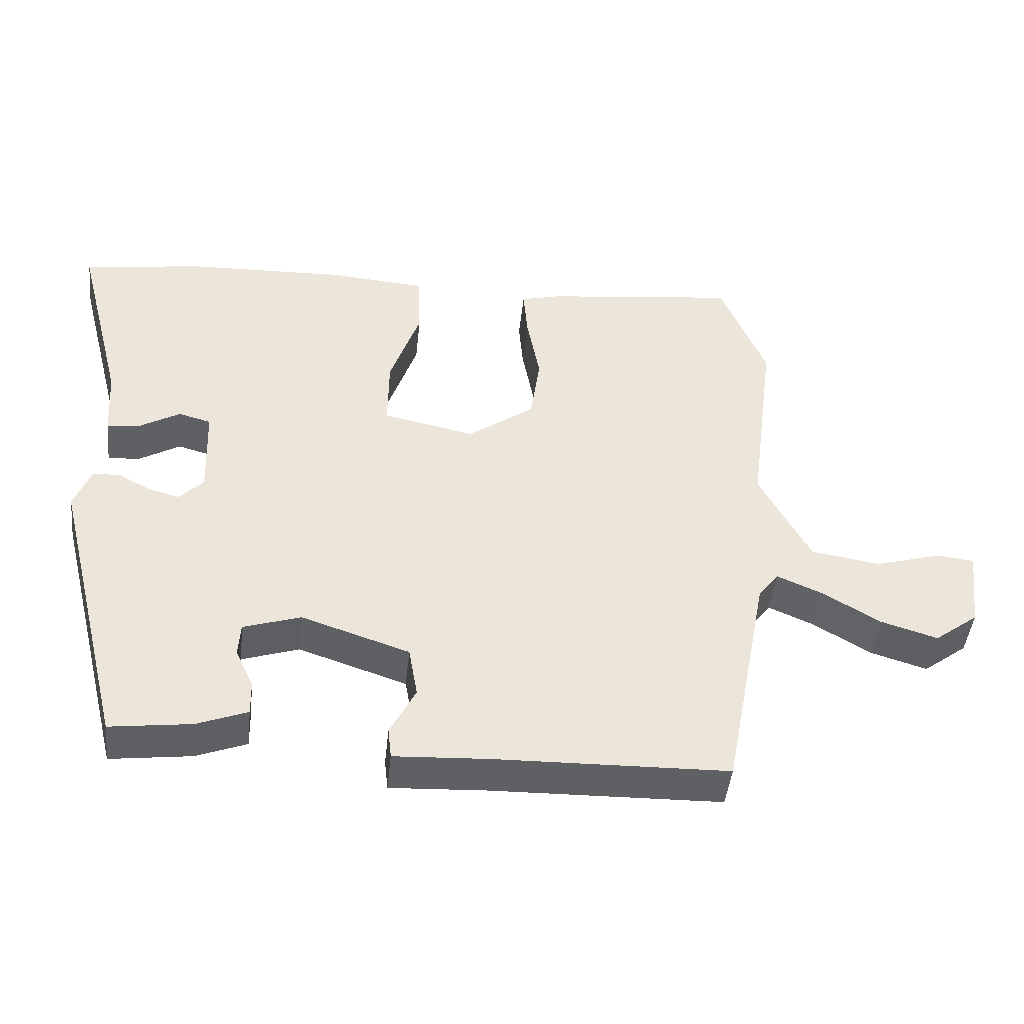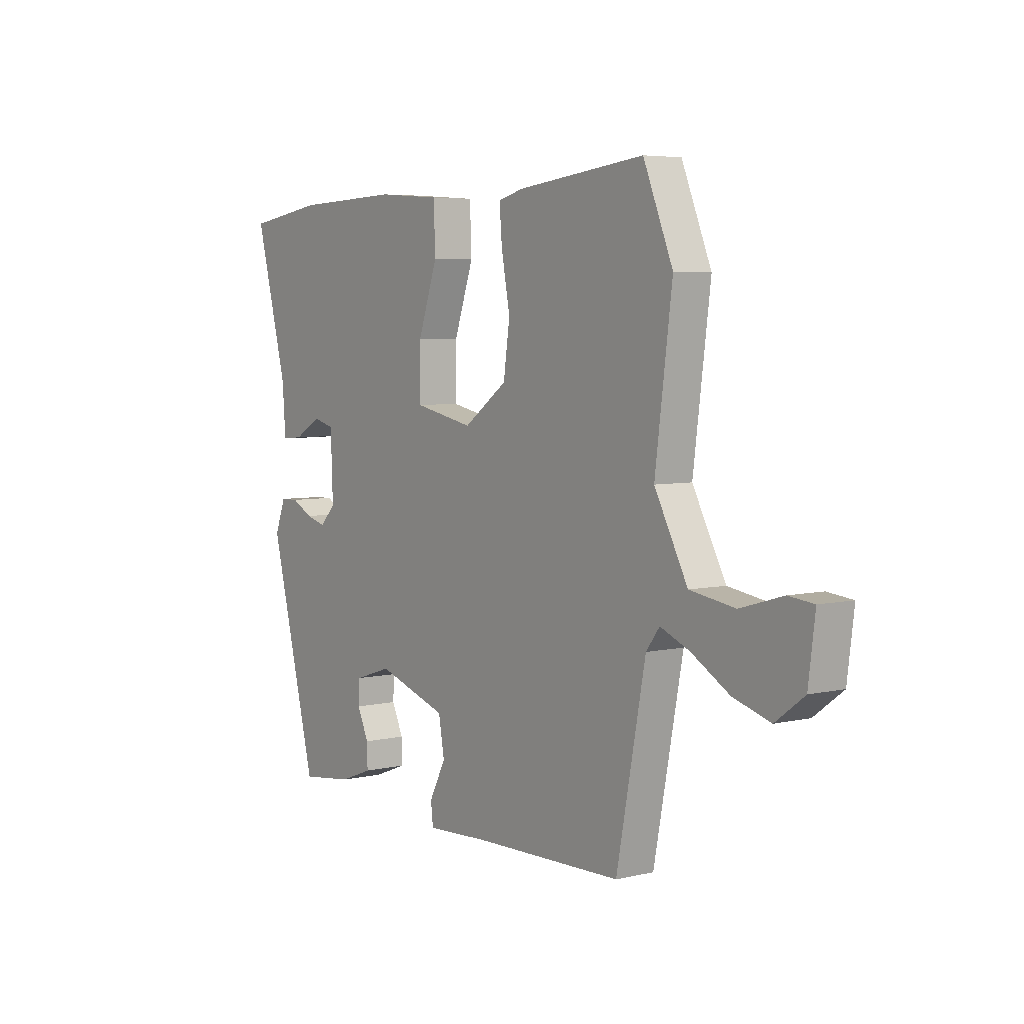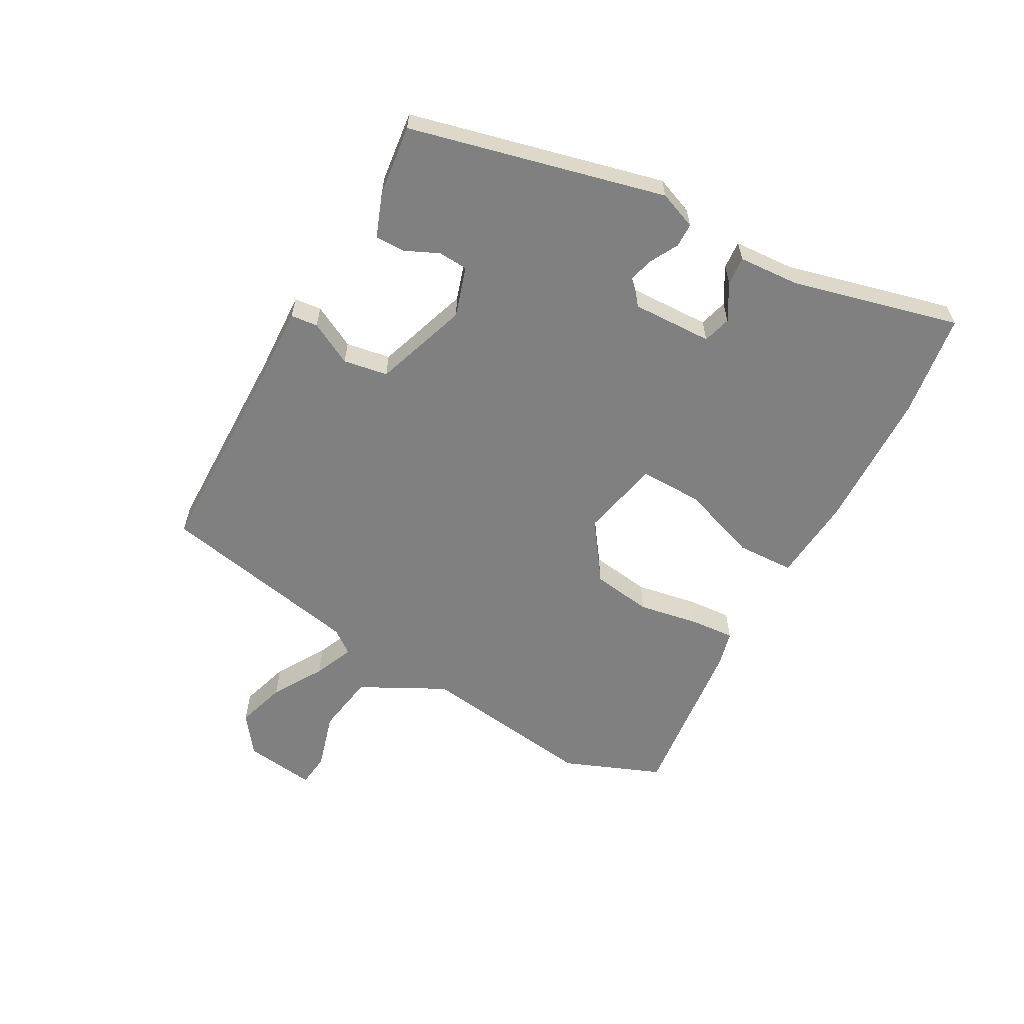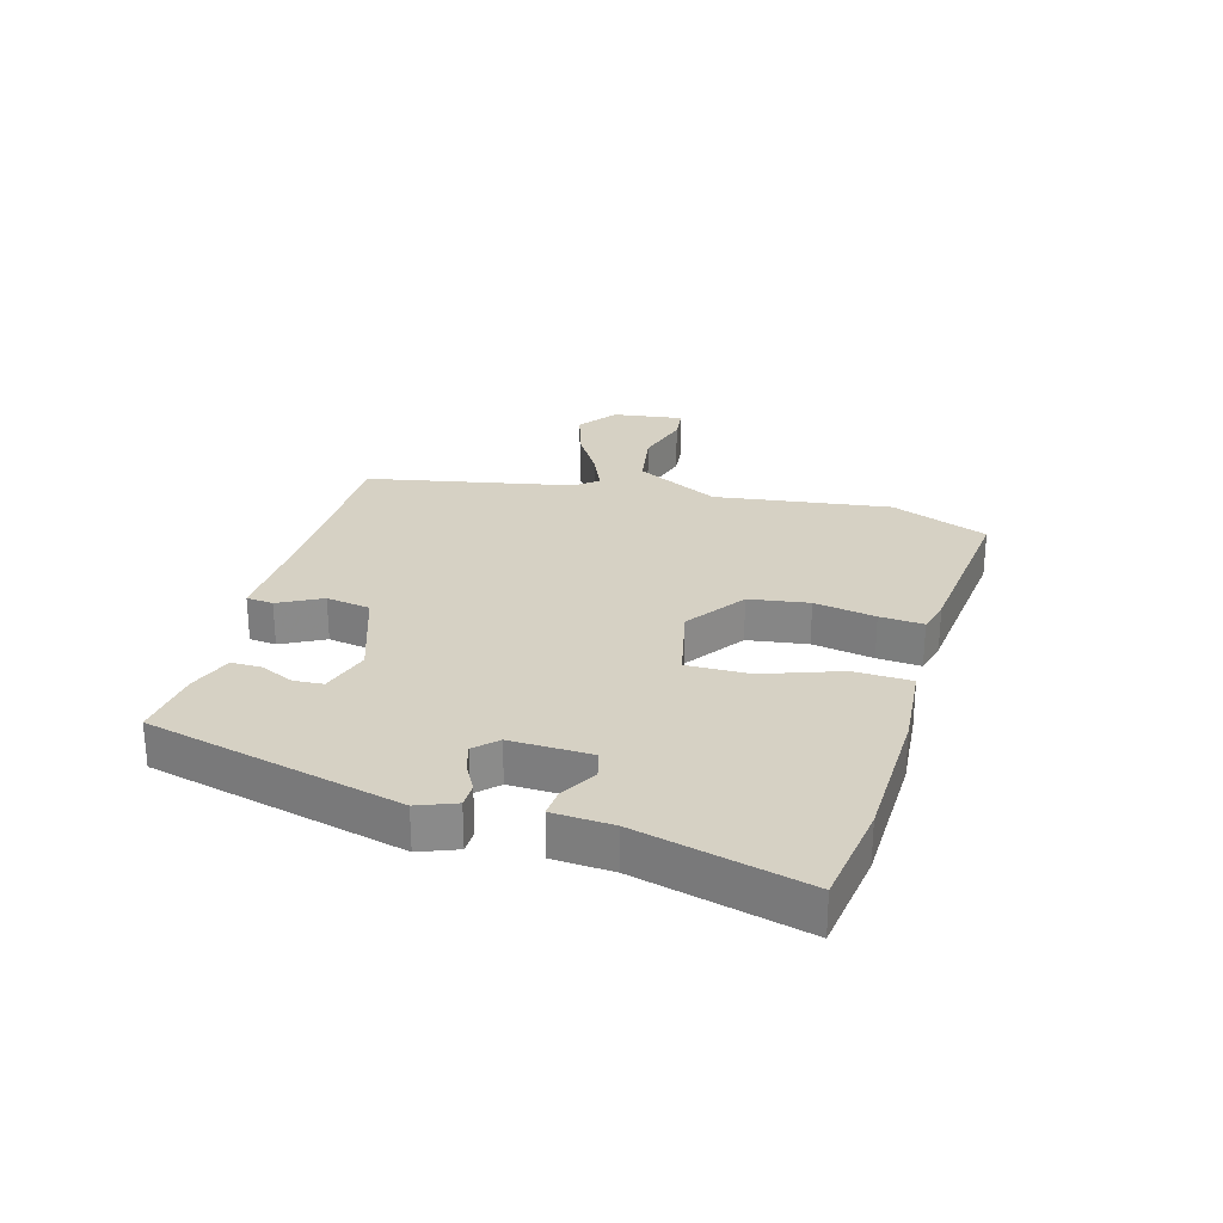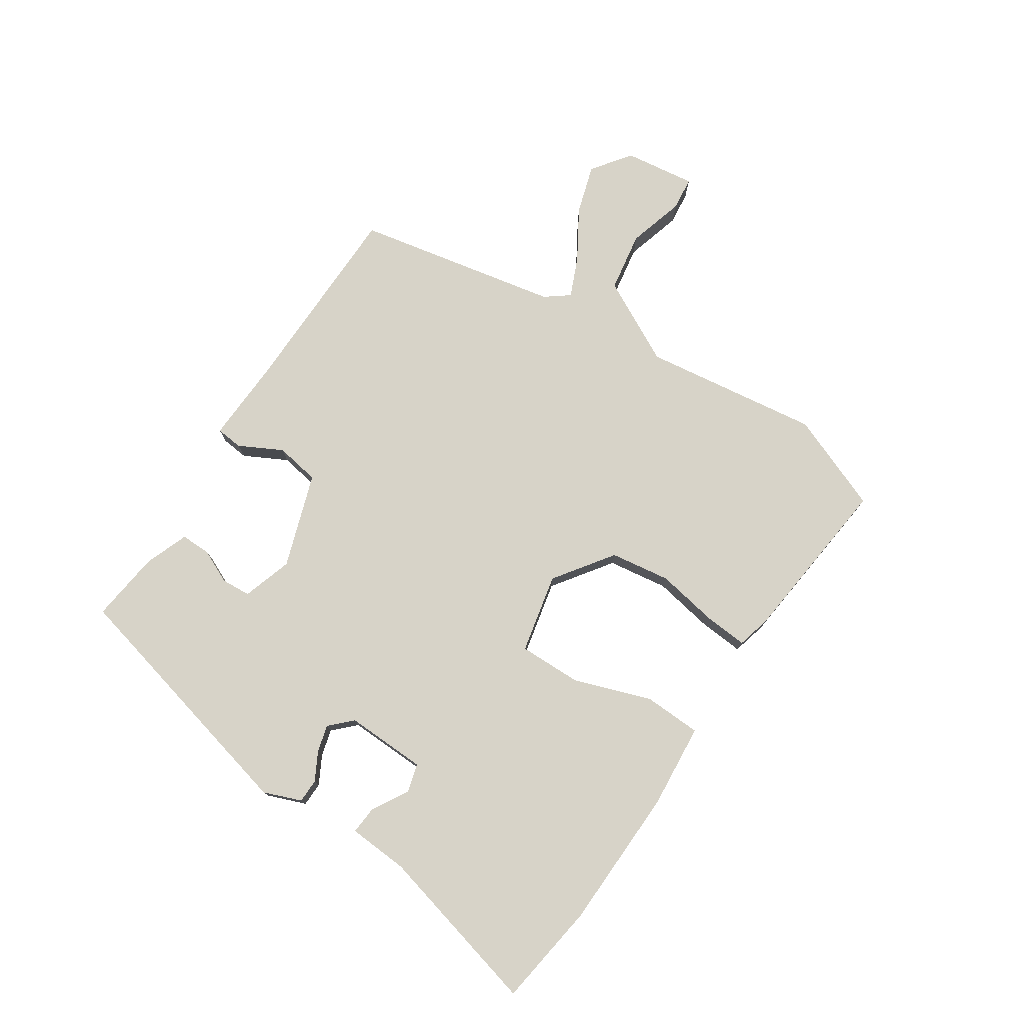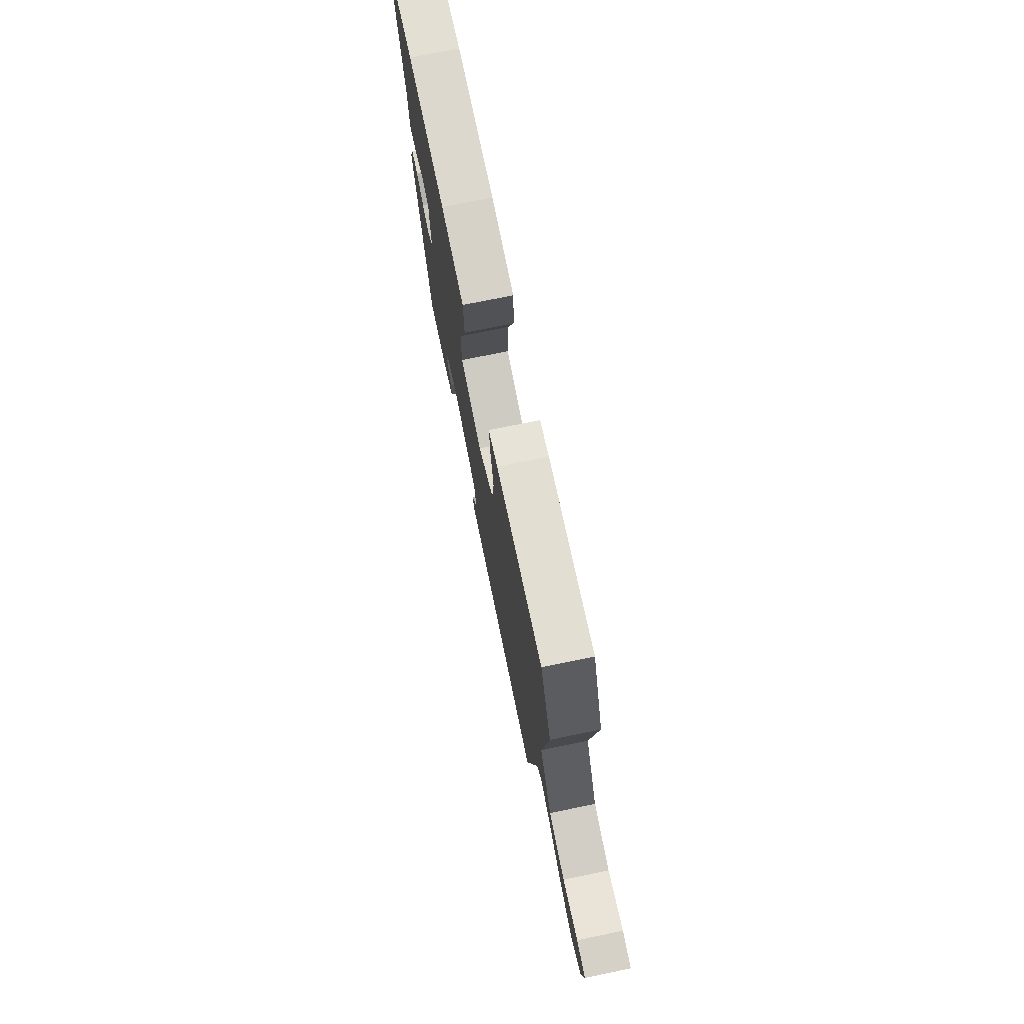
<metadata>
{"format":"obj","ext":"obj","renderer":"f3d","projection":"perspective","resolution":1024,"background":"white","views":[{"elev":-45.1,"azim":-6.1,"up":"+Z"},{"elev":5.1,"azim":53.9,"up":"+Z"},{"elev":-60.0,"azim":-119.3,"up":"+Y"},{"elev":26.8,"azim":-74.6,"up":"+Y"},{"elev":76.7,"azim":-56.9,"up":"+Y"},{"elev":74.0,"azim":78.4,"up":"+Z"}]}
</metadata>
<code>
v -0.587 0.07 0.487
v -0.415 0.07 0.513
v -0.18 0.07 0.521
v -0.038 0.07 0.51
v -0.034 0.07 0.414
v -0.078 0.07 0.286
v -0.079 0.07 0.181
v 0.054 0.07 0.153
v 0.151 0.07 0.223
v 0.165 0.07 0.323
v 0.146 0.07 0.425
v 0.14 0.07 0.498
v 0.197 0.07 0.513
v 0.481 0.07 0.546
v 0.547 0.07 0.384
v 0.509 0.07 0.089
v 0.583 0.07 -0.051
v 0.684 0.07 -0.067
v 0.779 0.07 -0.039
v 0.835 0.07 -0.045
v 0.82 0.07 -0.164
v 0.756 0.07 -0.212
v 0.673 0.07 -0.187
v 0.589 0.07 -0.137
v 0.523 0.07 -0.109
v 0.493 0.07 -0.149
v 0.428 0.07 -0.49
v 0.095 0.07 -0.497
v -0.046 0.07 -0.504
v -0.051 0.07 -0.459
v -0.014 0.07 -0.387
v -0.027 0.07 -0.313
v -0.184 0.07 -0.261
v -0.267 0.07 -0.288
v -0.27 0.07 -0.337
v -0.244 0.07 -0.393
v -0.243 0.07 -0.443
v -0.316 0.07 -0.471
v -0.434 0.07 -0.486
v -0.54 0.07 -0.063
v -0.516 0.07 0
v -0.476 0.07 0.001
v -0.429 0.07 -0.024
v -0.384 0.07 -0.036
v -0.349 0.07 0
v -0.354 0.07 0.134
v -0.401 0.07 0.147
v -0.461 0.07 0.112
v -0.508 0.07 0.108
v -0.515 0.07 0.208
v -0.587 0 0.487
v -0.415 0 0.513
v -0.18 0 0.521
v -0.038 0 0.51
v -0.034 0 0.414
v -0.078 0 0.286
v -0.079 0 0.181
v 0.054 0 0.153
v 0.151 0 0.223
v 0.165 0 0.323
v 0.146 0 0.425
v 0.14 0 0.498
v 0.197 0 0.513
v 0.481 0 0.546
v 0.547 0 0.384
v 0.509 0 0.089
v 0.583 0 -0.051
v 0.684 0 -0.067
v 0.779 0 -0.039
v 0.835 0 -0.045
v 0.82 0 -0.164
v 0.756 0 -0.212
v 0.673 0 -0.187
v 0.589 0 -0.137
v 0.523 0 -0.109
v 0.493 0 -0.149
v 0.428 0 -0.49
v 0.095 0 -0.497
v -0.046 0 -0.504
v -0.051 0 -0.459
v -0.014 0 -0.387
v -0.027 0 -0.313
v -0.184 0 -0.261
v -0.267 0 -0.288
v -0.27 0 -0.337
v -0.244 0 -0.393
v -0.243 0 -0.443
v -0.316 0 -0.471
v -0.434 0 -0.486
v -0.54 0 -0.063
v -0.516 0 0
v -0.476 0 0.001
v -0.429 0 -0.024
v -0.384 0 -0.036
v -0.349 0 0
v -0.354 0 0.134
v -0.401 0 0.147
v -0.461 0 0.112
v -0.508 0 0.108
v -0.515 0 0.208
f 47 48 49 50
f 46 47 50 1
f 40 41 42 43
f 40 43 44
f 39 40 44
f 38 39 44 45
f 35 36 37 38
f 34 35 38 45
f 28 29 30 31
f 26 27 28 31
f 25 26 31 32
f 21 22 23 24
f 21 24 25
f 18 19 20 21
f 17 18 21 25
f 16 17 25 32
f 10 11 12 13
f 9 10 13 14
f 3 4 5 6
f 3 6 7
f 46 1 2 3
f 46 3 7
f 33 34 45 46
f 33 46 7 8
f 32 33 8 9
f 15 16 32
f 9 14 15 32
f 100 99 98 97
f 51 100 97 96
f 93 92 91 90
f 94 93 90
f 94 90 89
f 95 94 89 88
f 88 87 86 85
f 95 88 85 84
f 81 80 79 78
f 81 78 77 76
f 82 81 76 75
f 74 73 72 71
f 75 74 71
f 71 70 69 68
f 75 71 68 67
f 82 75 67 66
f 63 62 61 60
f 64 63 60 59
f 56 55 54 53
f 57 56 53
f 53 52 51 96
f 57 53 96
f 96 95 84 83
f 58 57 96 83
f 59 58 83 82
f 82 66 65
f 82 65 64 59
f 1 51 52 2
f 2 52 53 3
f 3 53 54 4
f 4 54 55 5
f 5 55 56 6
f 6 56 57 7
f 7 57 58 8
f 8 58 59 9
f 9 59 60 10
f 10 60 61 11
f 11 61 62 12
f 12 62 63 13
f 13 63 64 14
f 14 64 65 15
f 15 65 66 16
f 16 66 67 17
f 17 67 68 18
f 18 68 69 19
f 19 69 70 20
f 20 70 71 21
f 21 71 72 22
f 22 72 73 23
f 23 73 74 24
f 24 74 75 25
f 25 75 76 26
f 26 76 77 27
f 27 77 78 28
f 28 78 79 29
f 29 79 80 30
f 30 80 81 31
f 31 81 82 32
f 32 82 83 33
f 33 83 84 34
f 34 84 85 35
f 35 85 86 36
f 36 86 87 37
f 37 87 88 38
f 38 88 89 39
f 39 89 90 40
f 40 90 91 41
f 41 91 92 42
f 42 92 93 43
f 43 93 94 44
f 44 94 95 45
f 45 95 96 46
f 46 96 97 47
f 47 97 98 48
f 48 98 99 49
f 49 99 100 50
f 50 100 51 1

</code>
